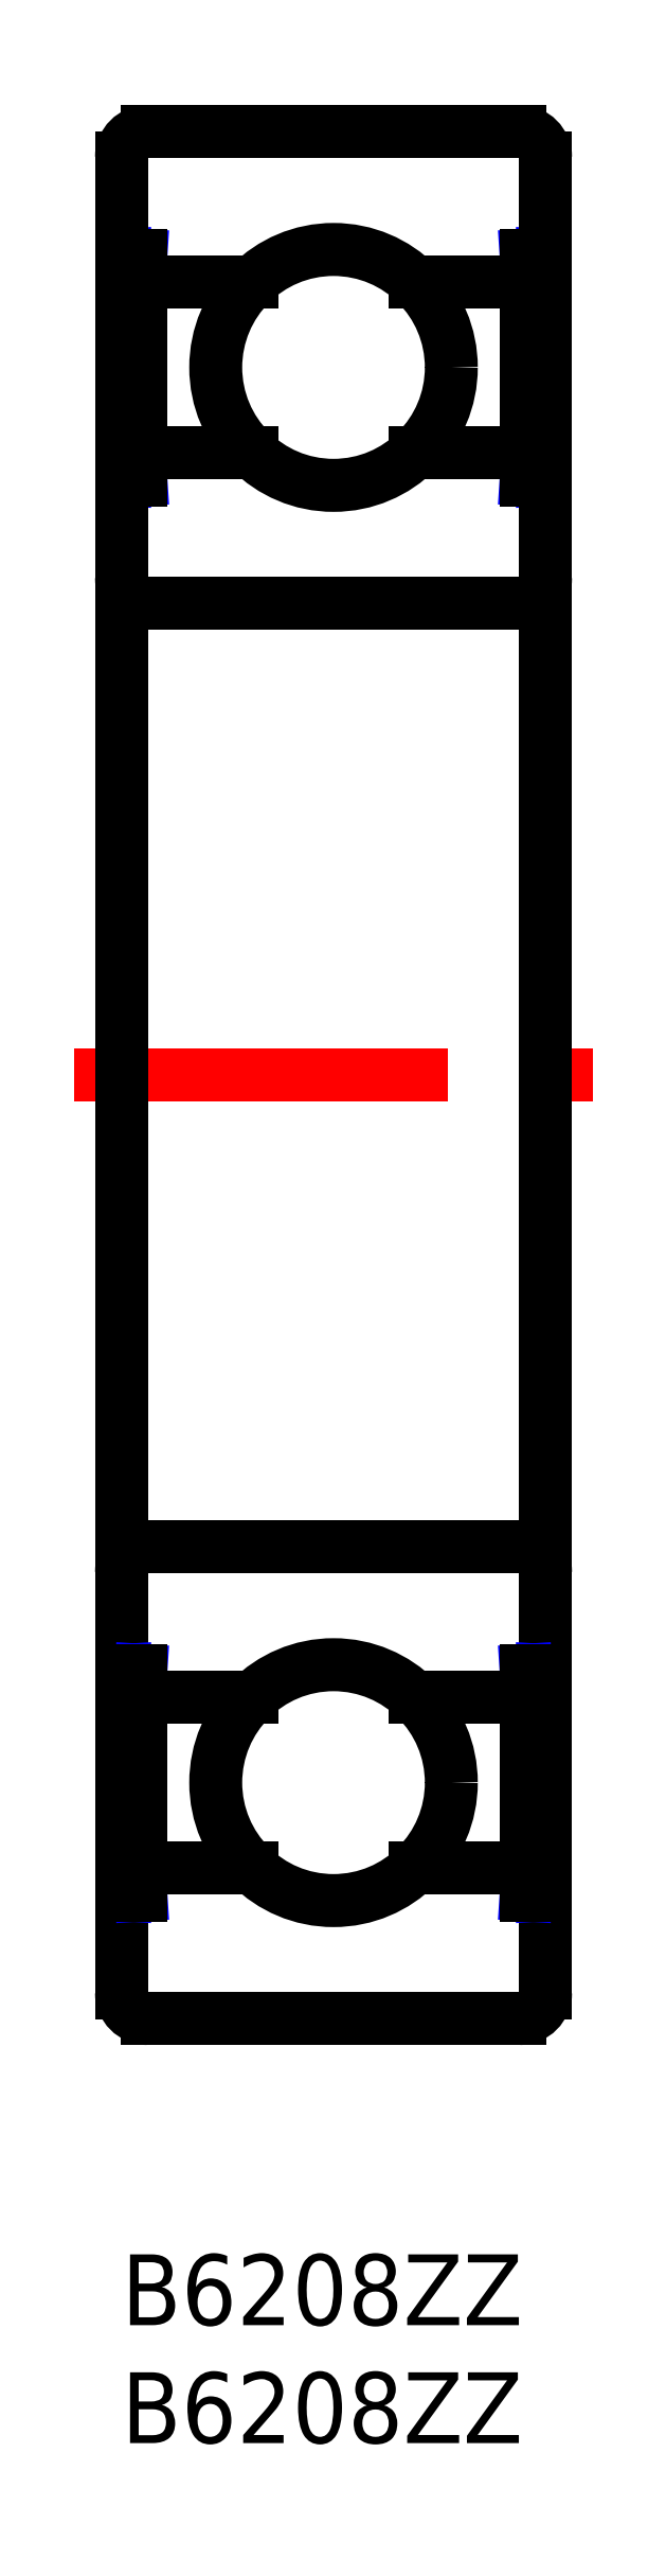
<metadata>
{"format":"dxf","ext":"dxf","renderer":"ezdxf+matplotlib","layout":"modelspace","background":"white","min_lineweight":24,"dpi":150}
</metadata>
<code>
0
SECTION
2
ENTITIES
0
INSERT
8
MSM_CONTINUOUS
2
*U2
10
0
20
0
30
0
0
INSERT
8
MSM_CONTINUOUS
2
*U3
10
0
20
0
30
0
0
ARC
8
MSM_CONTINUOUS
10
16.9
20
28.9
30
0
40
1.1
50
0
51
90
0
ARC
8
MSM_CONTINUOUS
10
1.1
20
28.9
30
0
40
1.1
50
90
51
180
0
LINE
8
MSM_CONTINUOUS
10
1.1
20
30
30
0
11
16.9
21
30
31
0
0
ARC
8
MSM_CONTINUOUS
10
16.9
20
11.1
30
0
40
1.1
50
270
51
0
0
ARC
8
MSM_CONTINUOUS
10
1.1
20
11.1
30
0
40
1.1
50
180
51
270
0
LINE
8
MSM_CONTINUOUS
10
16.9
20
10
30
0
11
1.1
21
10
31
0
0
LINE
8
MSM_NARROW
10
17.79
20
84.76
30
0
11
17.17
21
75.24
31
0
0
LINE
8
MSM_NARROW
10
17.17
20
84.76
30
0
11
17.79
21
75.24
31
0
0
LINE
8
MSM_NARROW
10
0.828
20
84.76
30
0
11
0.207
21
75.24
31
0
0
LINE
8
MSM_NARROW
10
0.207
20
84.76
30
0
11
0.828
21
75.24
31
0
0
LINE
8
MSM_CONTINUOUS
10
17.79
20
84.76
30
0
11
17.79
21
75.24
31
0
0
LINE
8
MSM_CONTINUOUS
10
17.17
20
84.76
30
0
11
17.17
21
75.24
31
0
0
LINE
8
MSM_CONTINUOUS
10
0.207
20
75.24
30
0
11
0.207
21
84.76
31
0
0
LINE
8
MSM_CONTINUOUS
10
0
20
75.24
30
0
11
0.828
21
75.24
31
0
0
LINE
8
MSM_CONTINUOUS
10
0.828
20
84.76
30
0
11
0
21
84.76
31
0
0
LINE
8
MSM_CONTINUOUS
10
0.828
20
75.24
30
0
11
0.828
21
84.76
31
0
0
LINE
8
MSM_CONTINUOUS
10
17.17
20
75.24
30
0
11
18
21
75.24
31
0
0
ARC
8
MSM_CONTINUOUS
10
16.9
20
71.1
30
0
40
1.1
50
270
51
0
0
ARC
8
MSM_CONTINUOUS
10
1.1
20
71.1
30
0
40
1.1
50
180
51
270
0
LINE
8
MSM_CONTINUOUS
10
1.1
20
70
30
0
11
16.9
21
70
31
0
0
LINE
8
MSM_CONTINUOUS
10
17.17
20
84.76
30
0
11
18
21
84.76
31
0
0
ARC
8
MSM_CONTINUOUS
10
16.9
20
88.9
30
0
40
1.1
50
0
51
90
0
ARC
8
MSM_CONTINUOUS
10
1.1
20
88.9
30
0
40
1.1
50
90
51
180
0
LINE
8
MSM_CONTINUOUS
10
16.9
20
90
30
0
11
1.1
21
90
31
0
0
LINE
8
MSM_CENTER
10
-2
20
50
30
0
11
20
21
50
31
0
0
LINE
8
MSM_CONTINUOUS
10
-2.13e-14
20
88.9
30
0
11
-2.13e-14
21
11.1
31
0
0
LINE
8
MSM_CONTINUOUS
10
18
20
88.9
30
0
11
18
21
11.1
31
0
0
CIRCLE
8
MSM_CONTINUOUS
10
9
20
80
30
0
40
5
0
LINE
8
MSM_NARROW
10
17.79
20
15.24
30
0
11
17.17
21
24.76
31
0
0
LINE
8
MSM_NARROW
10
17.17
20
15.24
30
0
11
17.79
21
24.76
31
0
0
LINE
8
MSM_NARROW
10
0.828
20
15.24
30
0
11
0.207
21
24.76
31
0
0
LINE
8
MSM_NARROW
10
0.207
20
15.24
30
0
11
0.828
21
24.76
31
0
0
LINE
8
MSM_CONTINUOUS
10
17.79
20
15.24
30
0
11
17.79
21
24.76
31
0
0
LINE
8
MSM_CONTINUOUS
10
17.17
20
15.24
30
0
11
17.17
21
24.76
31
0
0
LINE
8
MSM_CONTINUOUS
10
0.207
20
24.76
30
0
11
0.207
21
15.24
31
0
0
LINE
8
MSM_CONTINUOUS
10
7.97e-14
20
24.76
30
0
11
0.828
21
24.76
31
0
0
LINE
8
MSM_CONTINUOUS
10
0.828
20
15.24
30
0
11
1.098e-13
21
15.24
31
0
0
LINE
8
MSM_CONTINUOUS
10
0.828
20
24.76
30
0
11
0.828
21
15.24
31
0
0
LINE
8
MSM_CONTINUOUS
10
17.17
20
24.76
30
0
11
18
21
24.76
31
0
0
LINE
8
MSM_CONTINUOUS
10
17.17
20
15.24
30
0
11
18
21
15.24
31
0
0
CIRCLE
8
MSM_CONTINUOUS
10
9
20
20
30
0
40
5
0
LINE
8
MSM_CONTINUOUS
10
5.556
20
83.62
30
0
11
0.828
21
83.62
31
0
0
LINE
8
MSM_CONTINUOUS
10
5.556
20
76.37
30
0
11
0.828
21
76.37
31
0
0
LINE
8
MSM_CONTINUOUS
10
12.44
20
83.62
30
0
11
17.17
21
83.62
31
0
0
LINE
8
MSM_CONTINUOUS
10
12.44
20
76.37
30
0
11
17.17
21
76.37
31
0
0
LINE
8
MSM_CONTINUOUS
10
5.556
20
23.62
30
0
11
0.828
21
23.62
31
0
0
LINE
8
MSM_CONTINUOUS
10
12.44
20
23.62
30
0
11
17.17
21
23.62
31
0
0
LINE
8
MSM_CONTINUOUS
10
5.556
20
16.37
30
0
11
0.828
21
16.37
31
0
0
LINE
8
MSM_CONTINUOUS
10
12.44
20
16.37
30
0
11
17.17
21
16.37
31
0
0
ENDSEC
0
EOF

</code>
